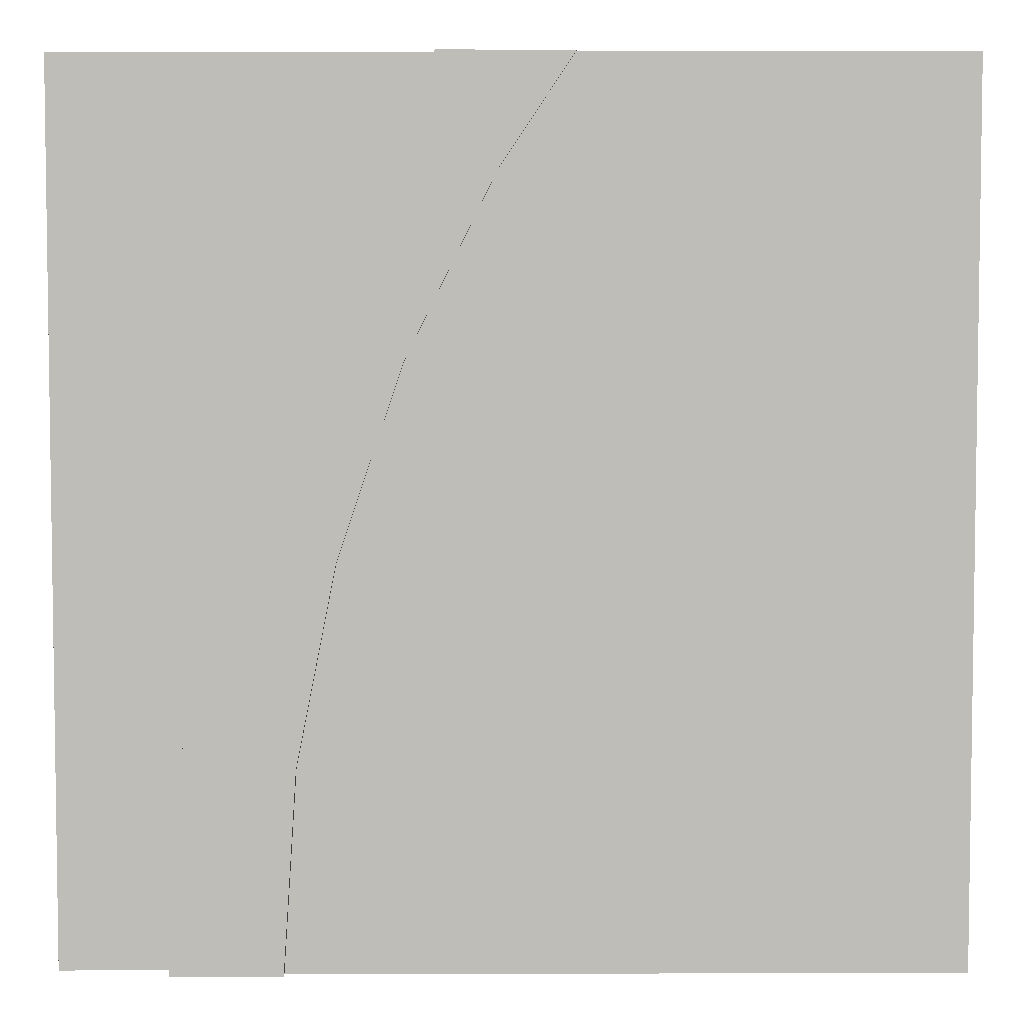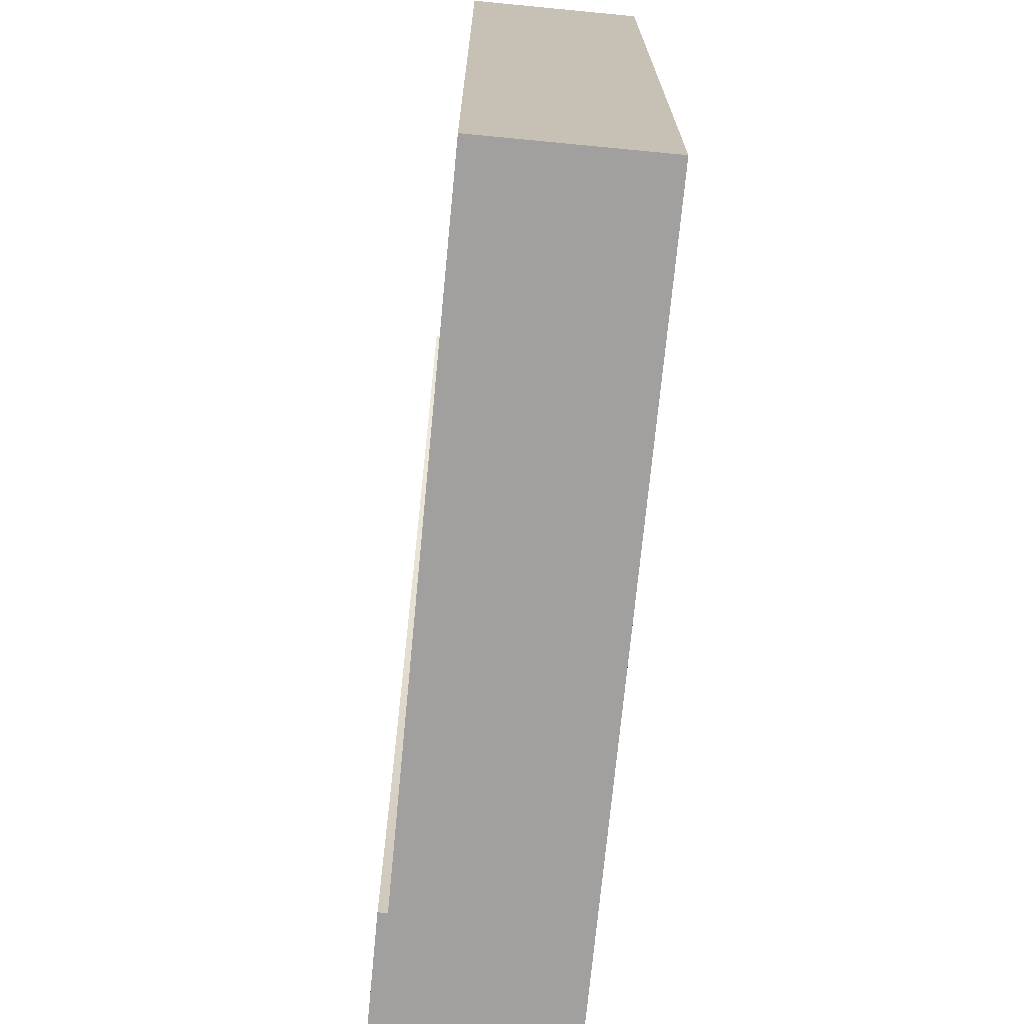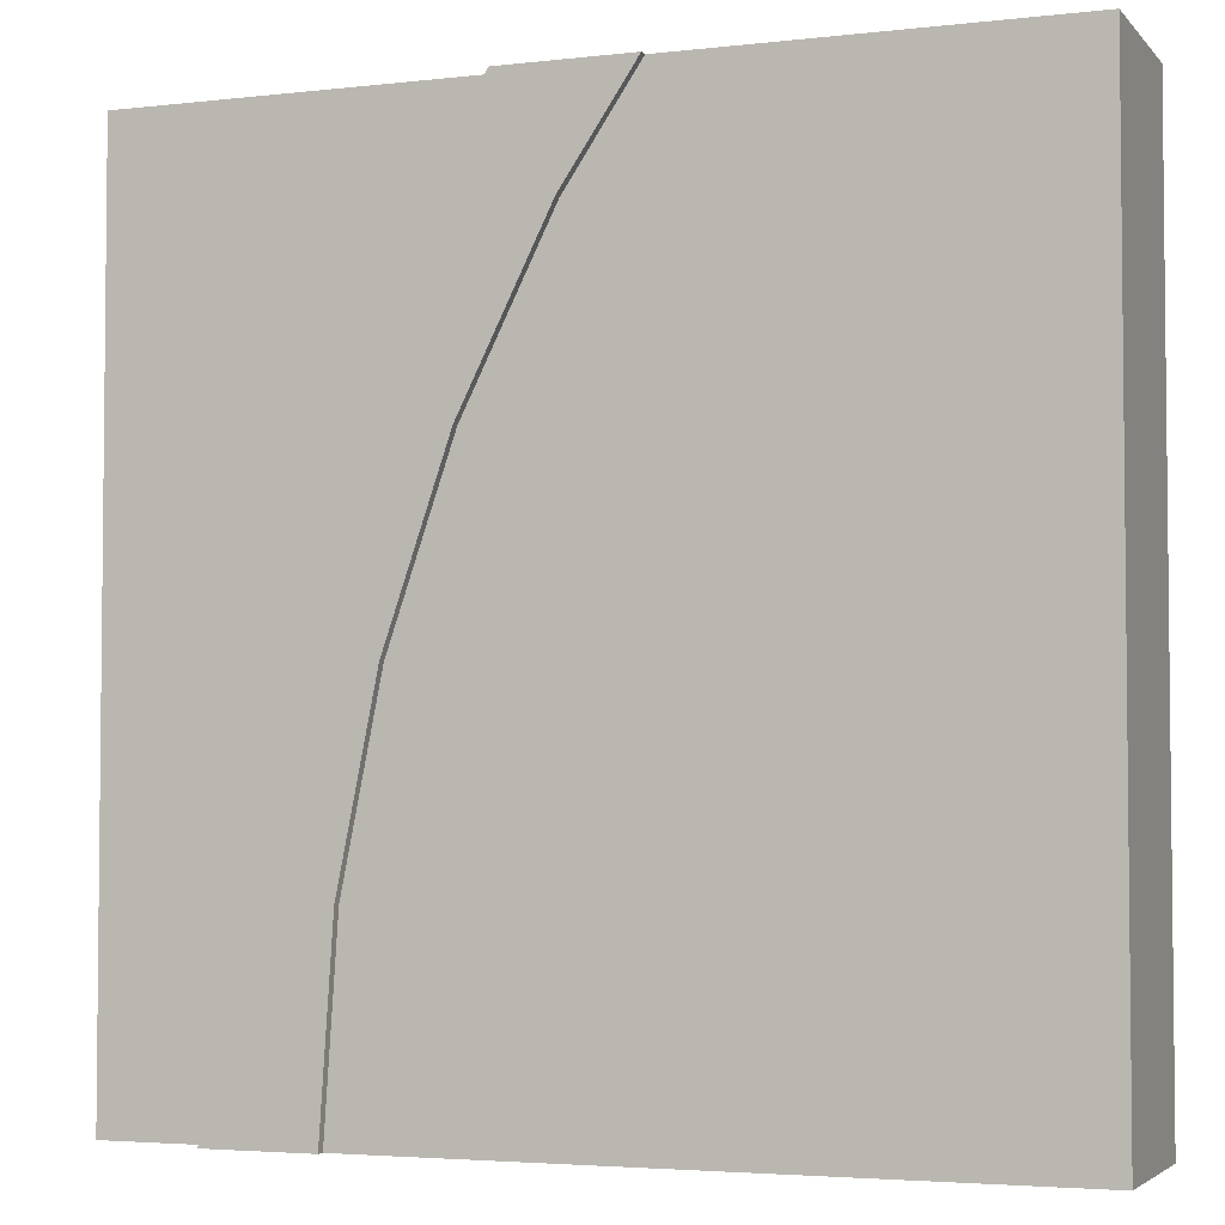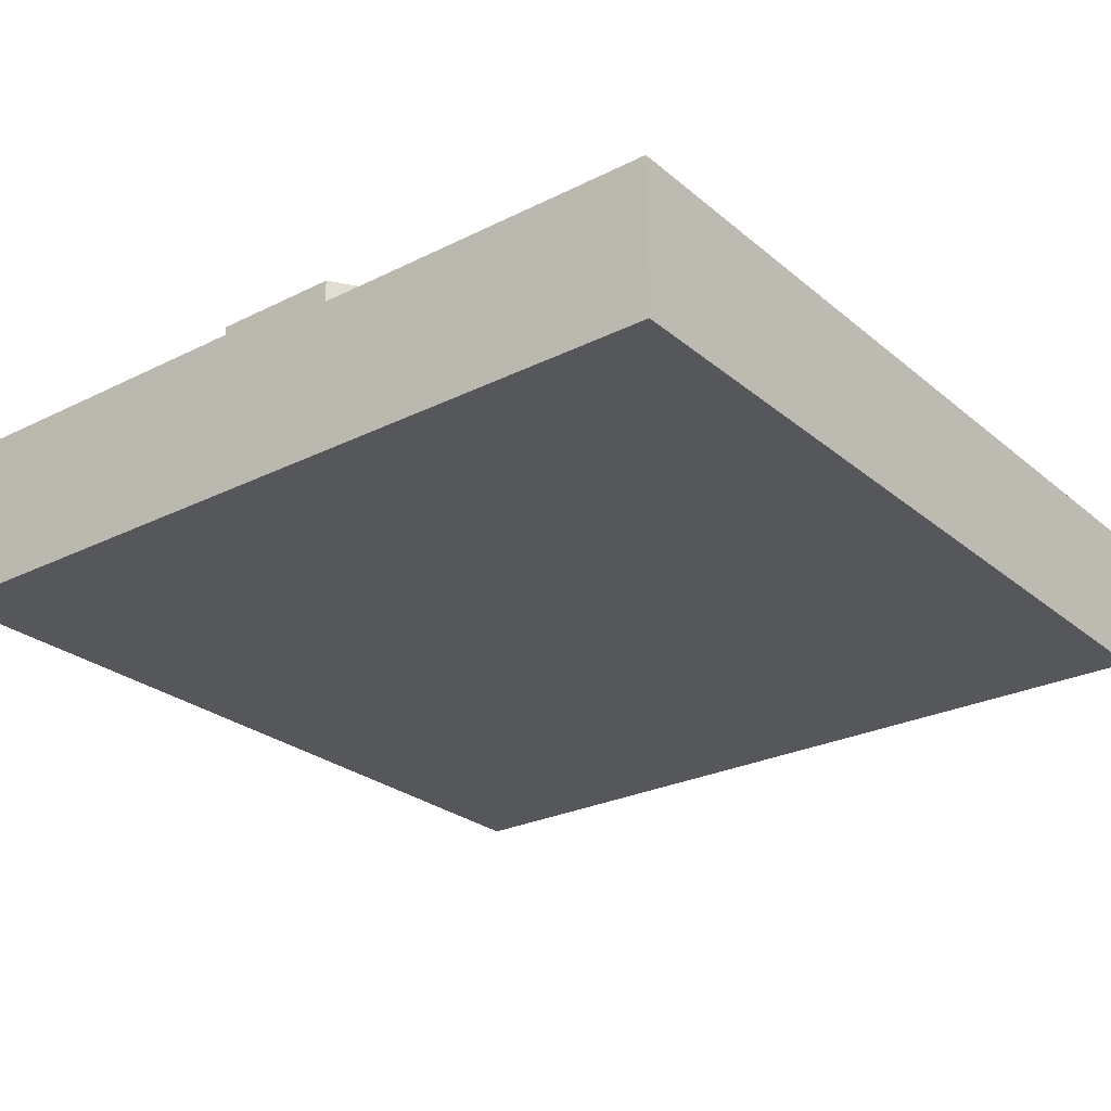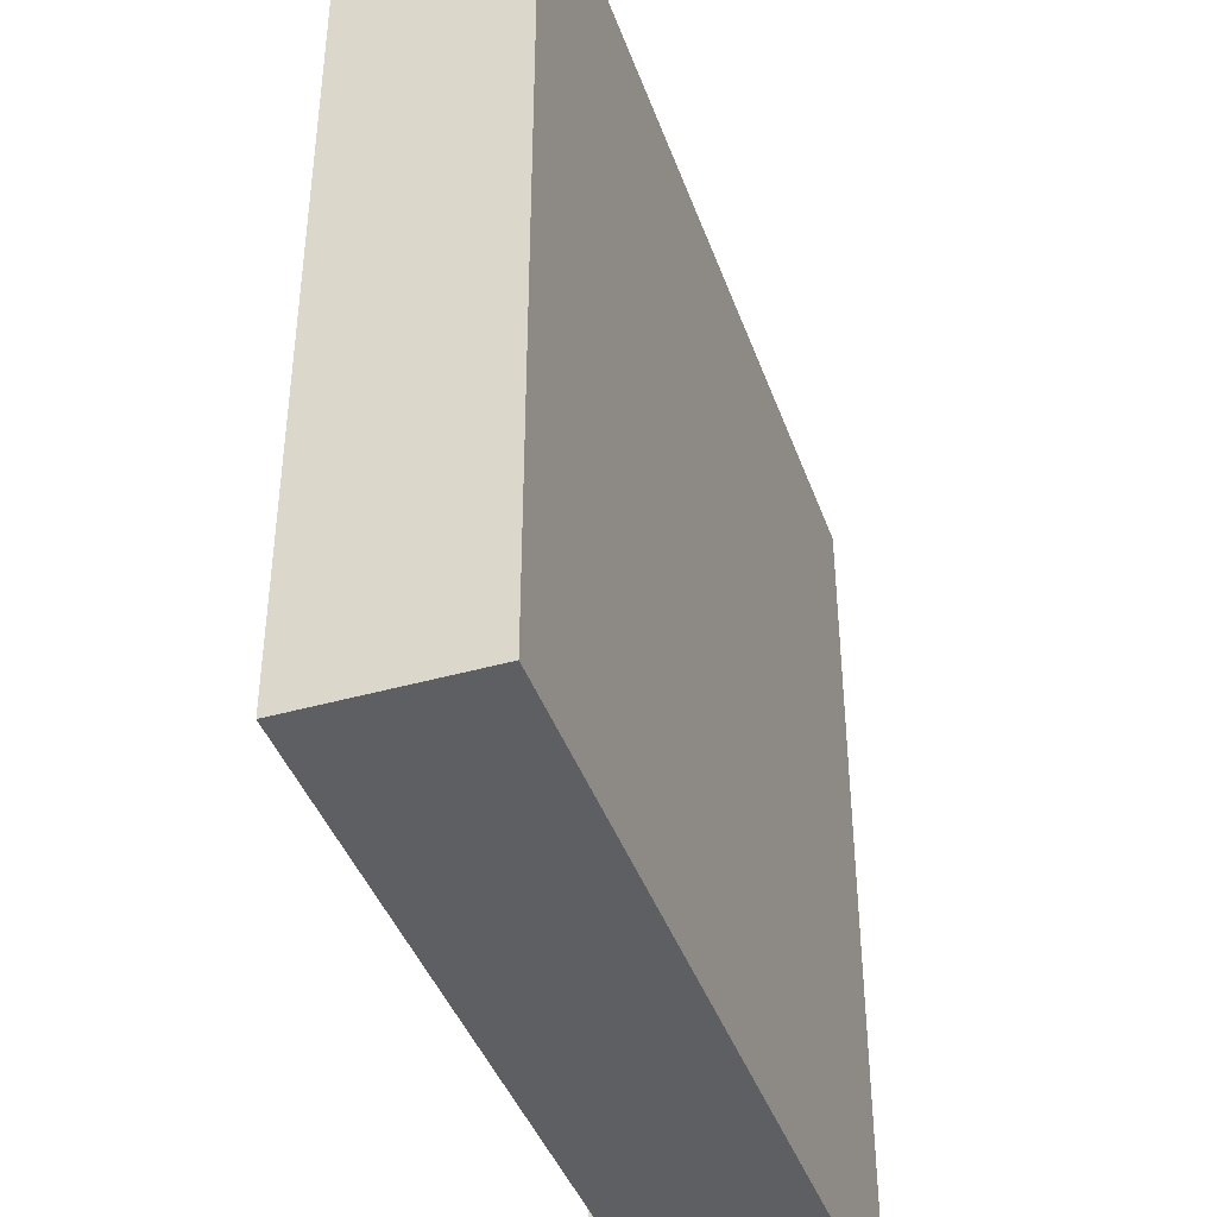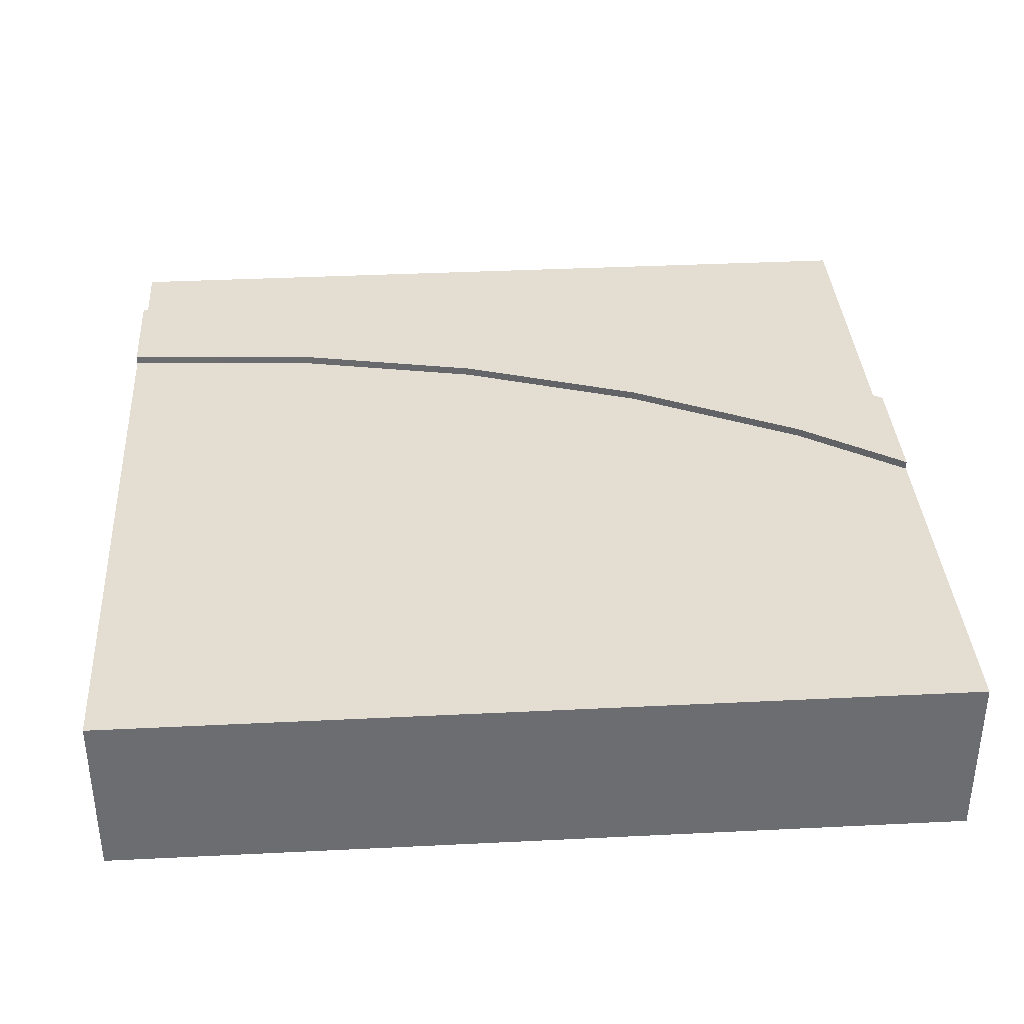
<metadata>
{"format":"obj","ext":"obj","renderer":"f3d","projection":"perspective","resolution":1024,"background":"white","views":[{"elev":4.9,"azim":179.6,"up":"+Z"},{"elev":-71.9,"azim":-95.5,"up":"+Z"},{"elev":-3.7,"azim":-159.1,"up":"+Z"},{"elev":-26.4,"azim":38.0,"up":"+Y"},{"elev":-41.7,"azim":-71.1,"up":"+Z"},{"elev":36.3,"azim":-93.7,"up":"+Y"}]}
</metadata>
<code>
o Mesh1_Group1_Model.056
v 2.071 0.6 -1.641
v 1.85 0.6 -0.9909
v 1.85 0.63 -0.9909
v 2.071 0.63 -1.641
v 0 0.6 0
v 1.296 0.6 0
v 1.547 0.6 -0.375
v 2.205 0.6 -2.315
v 2.25 0.6 -3
v 0 0.6 -3
v 0 0.3 0
v 1.296 0.3 0
v 0 0.3 -3
v 2.25 0.3 -3
v 2.25 0.63 -3
v 2.625 0.63 -3
v 2.625 0.55 -3
v 2.625 0 -3
v 0 0 -3
v 2.205 0.63 -2.315
v 1.296 0.63 0
v 1.746 0.63 0
v 1.871 0.63 -0.1875
v 2.197 0.63 -0.8474
v 2.433 0.63 -1.544
v 2.577 0.63 -2.266
v 1.547 0.63 -0.375
v 0 0 0
v 1.746 0 -0
v 1.746 0.55 0
v 3 0 -3
v 3 0 -0
v 3 0.55 -3
v 2.577 0.55 -2.266
v 2.433 0.55 -1.544
v 2.197 0.55 -0.8474
v 1.871 0.55 -0.1875
v 3 0.55 0
f 26 34 17 16
f 27 7 6 21
f 19 13 14
f 18 19 14
f 20 8 1 4
f 22 30 37 23
f 12 29 30 6
f 25 26 20 4
f 16 17 9 15
f 4 3 24 25
f 16 15 20 26
f 3 27 23 24
f 12 11 28
f 12 28 29
f 17 18 14 9
f 22 23 27 21
f 3 2 7 27
f 30 22 21 6
f 19 28 11 13
f 4 1 2 3
f 24 36 35 25
f 23 37 36 24
f 15 9 8 20
f 25 35 34 26
f 35 36 38
f 32 29 18 31
f 29 28 19 18
f 38 33 34
f 33 17 34
f 37 30 38
f 36 37 38
f 38 34 35
f 32 38 30 29
f 38 32 31 33
f 33 31 18 17
f 1 8 10
f 10 5 2
f 6 7 5
f 2 1 10
f 8 9 10
f 5 7 2
f 5 10 13 11
f 10 9 14 13
f 6 5 11 12

</code>
